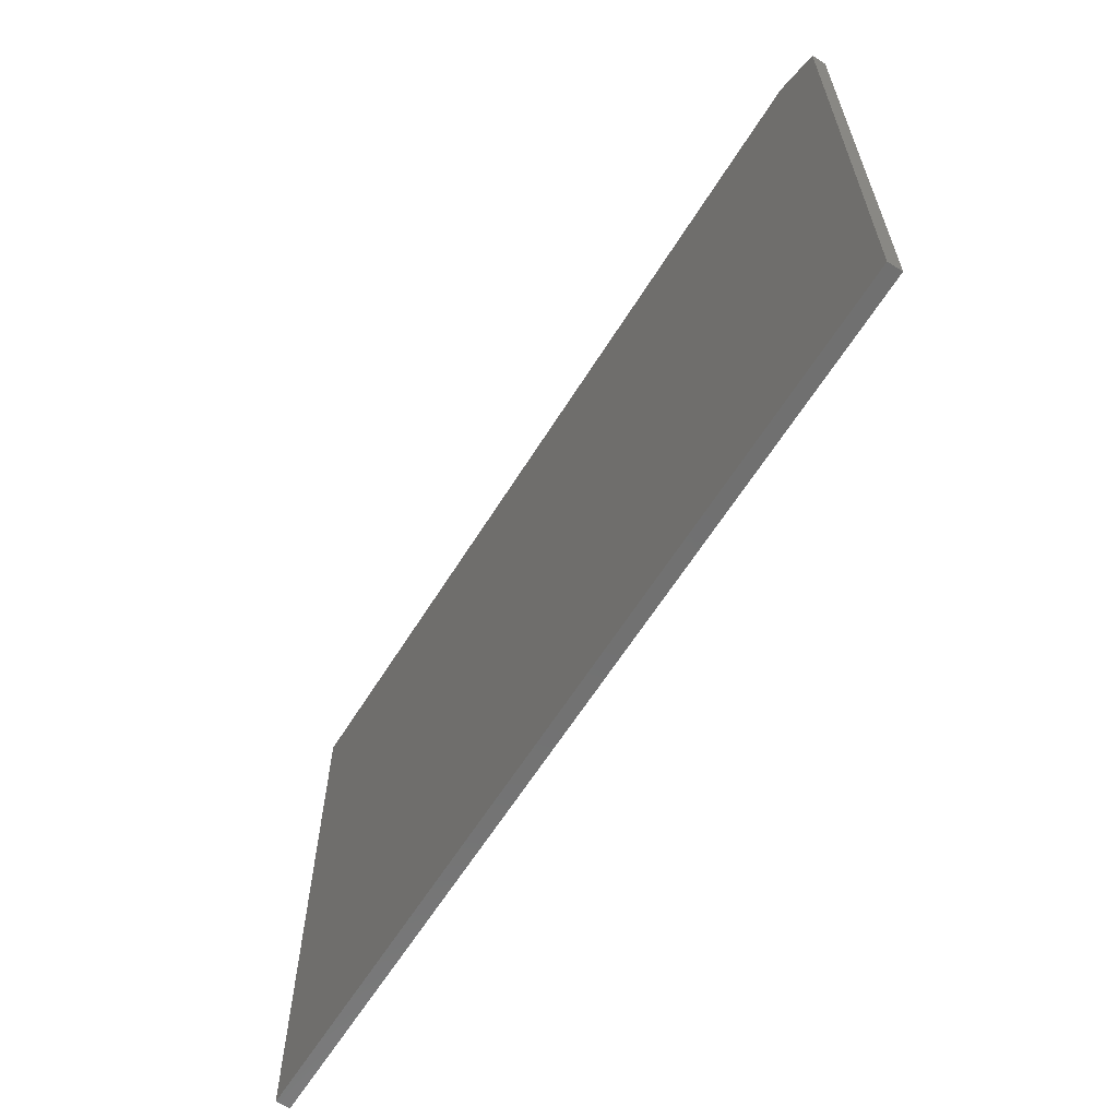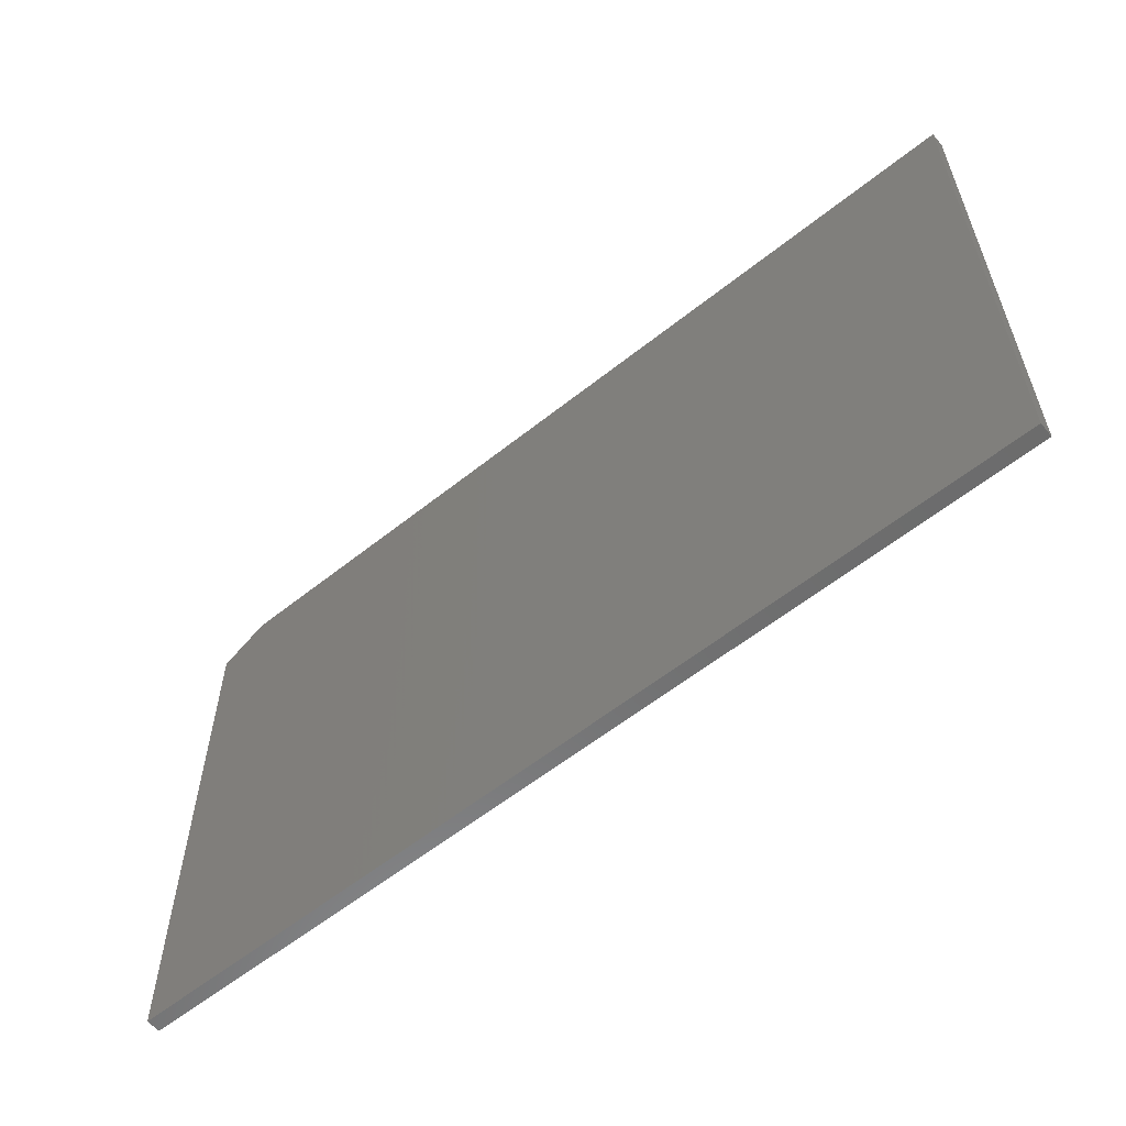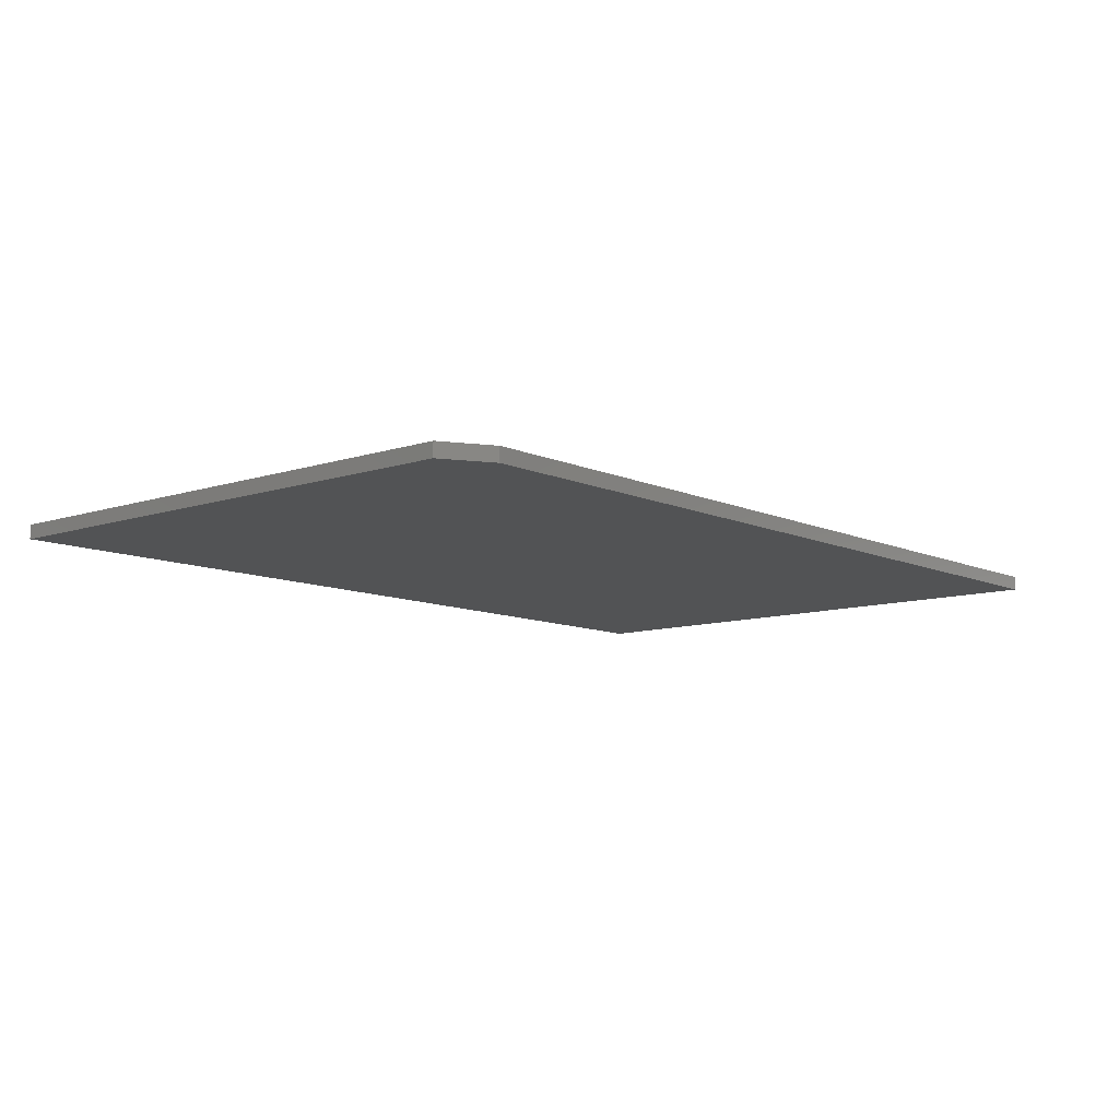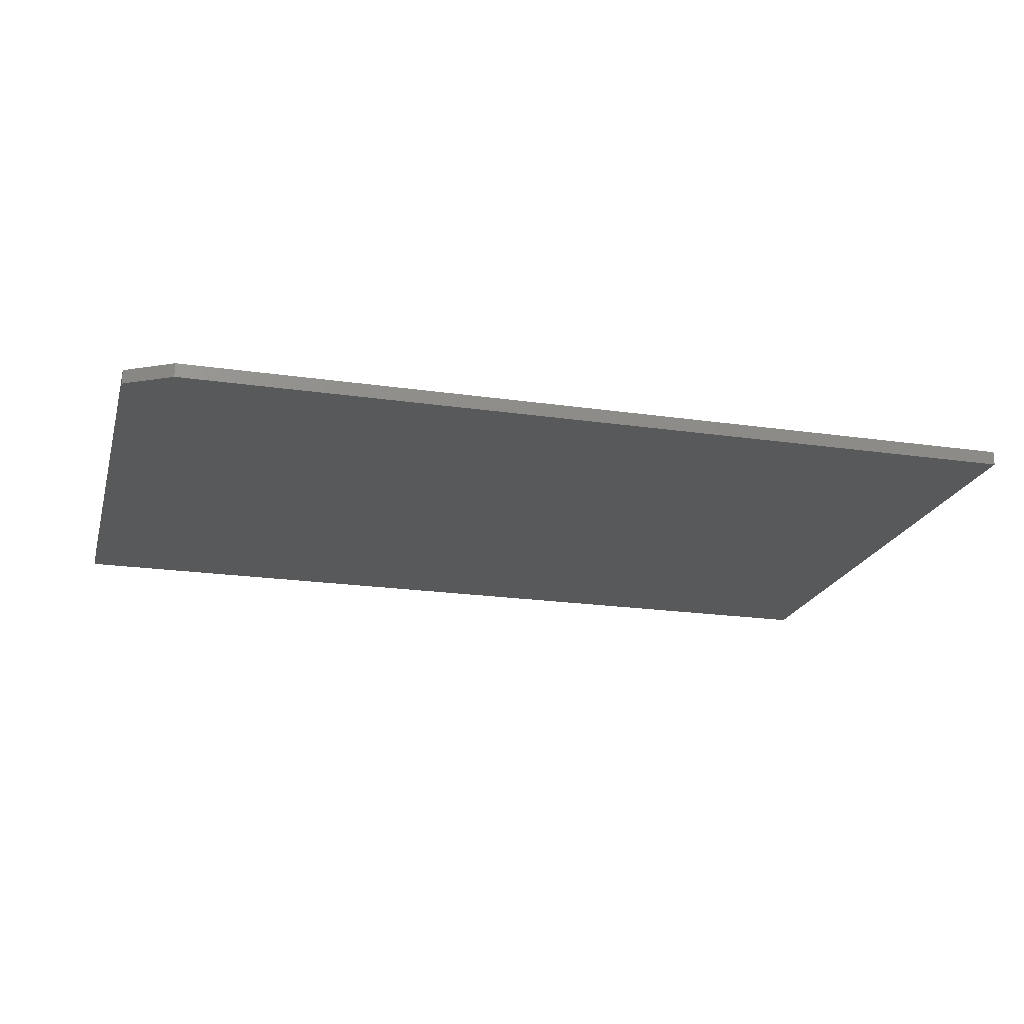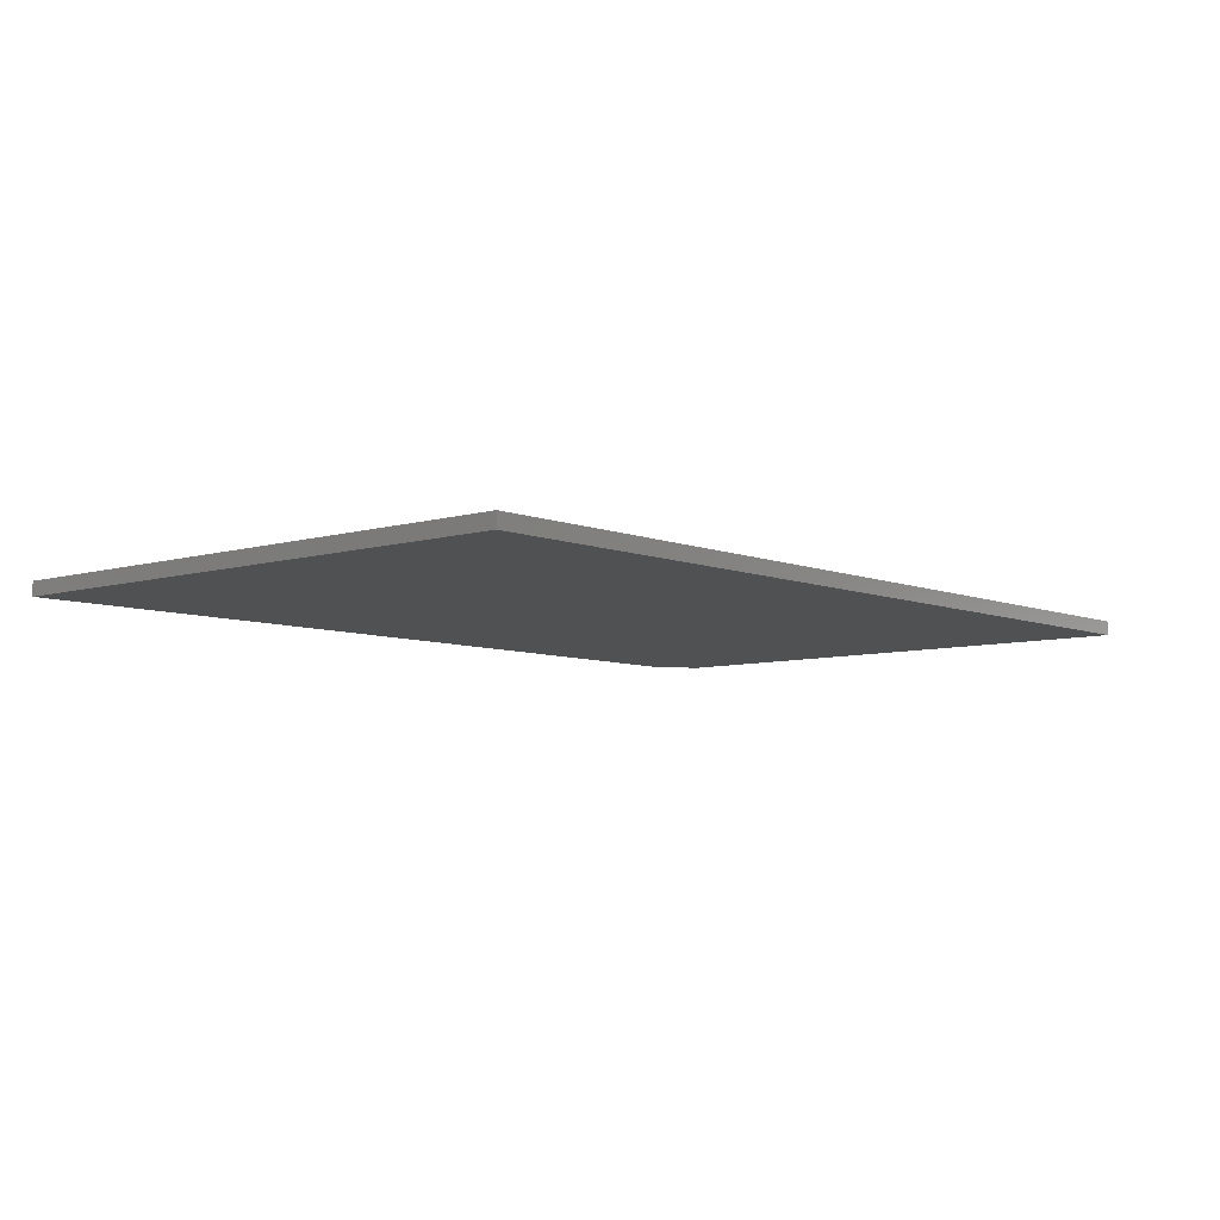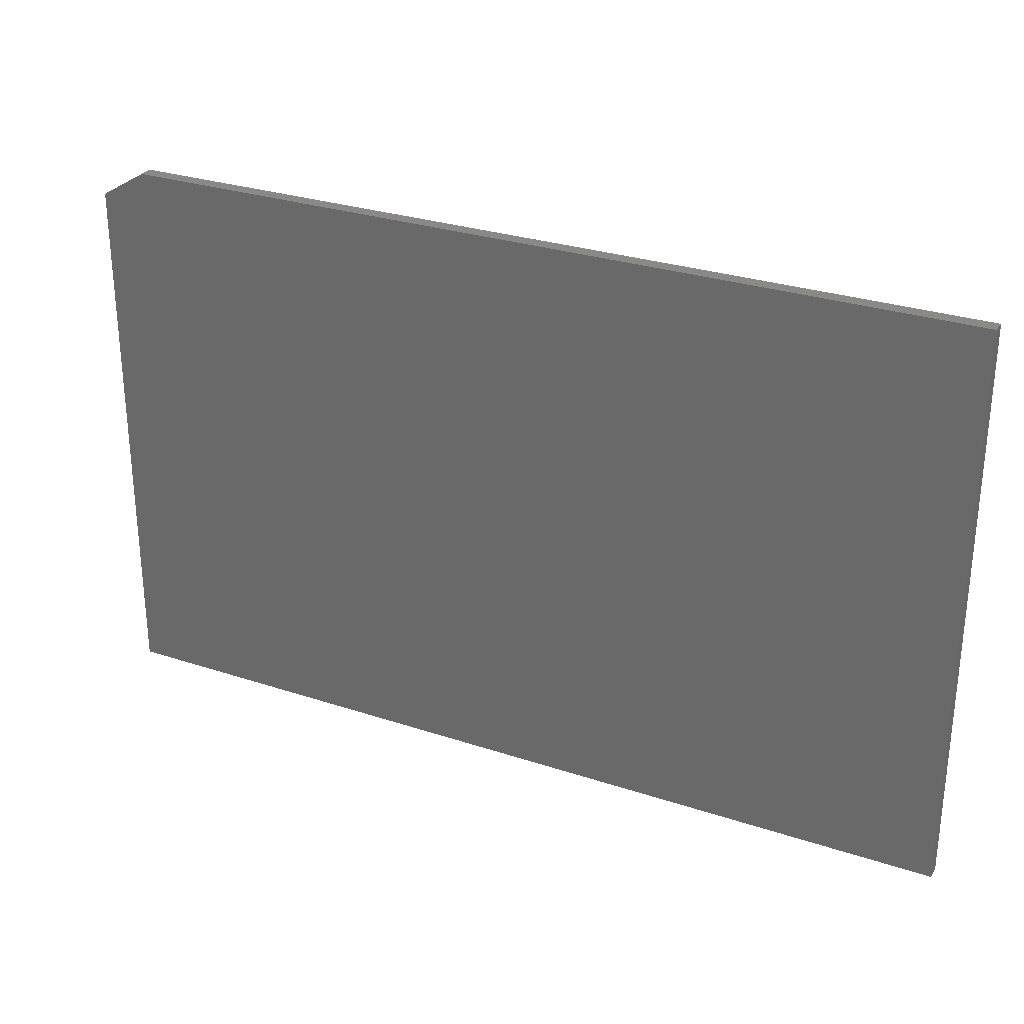
<metadata>
{"format":"stl","ext":"stl","renderer":"f3d","projection":"perspective","resolution":1024,"background":"white","views":[{"elev":-62.4,"azim":58.1,"up":"+Y"},{"elev":-58.5,"azim":-140.5,"up":"+Y"},{"elev":-9.8,"azim":130.7,"up":"+Z"},{"elev":-20.7,"azim":165.2,"up":"+Z"},{"elev":-7.0,"azim":-49.0,"up":"+Z"},{"elev":28.7,"azim":-153.6,"up":"+Y"}]}
</metadata>
<code>
# stl→obj: 10 verts, 16 faces
v -0.75 -0.4766 0.02344
v 0.75 -0.4766 0.02344
v -0.75 0.4708 0.02344
v 0.75 0.4239 0.02344
v 0.6719 0.4708 0.02344
v 0.6719 0.4708 0
v 0.75 0.4239 0
v -0.75 0.4708 0
v 0.75 -0.4766 0
v -0.75 -0.4766 0
f 1 2 3
f 3 2 4
f 3 4 5
f 6 7 8
f 8 7 9
f 8 9 10
f 5 6 3
f 3 6 8
f 2 9 4
f 4 9 7
f 5 4 6
f 6 4 7
f 3 8 1
f 1 8 10
f 1 10 2
f 2 10 9

</code>
